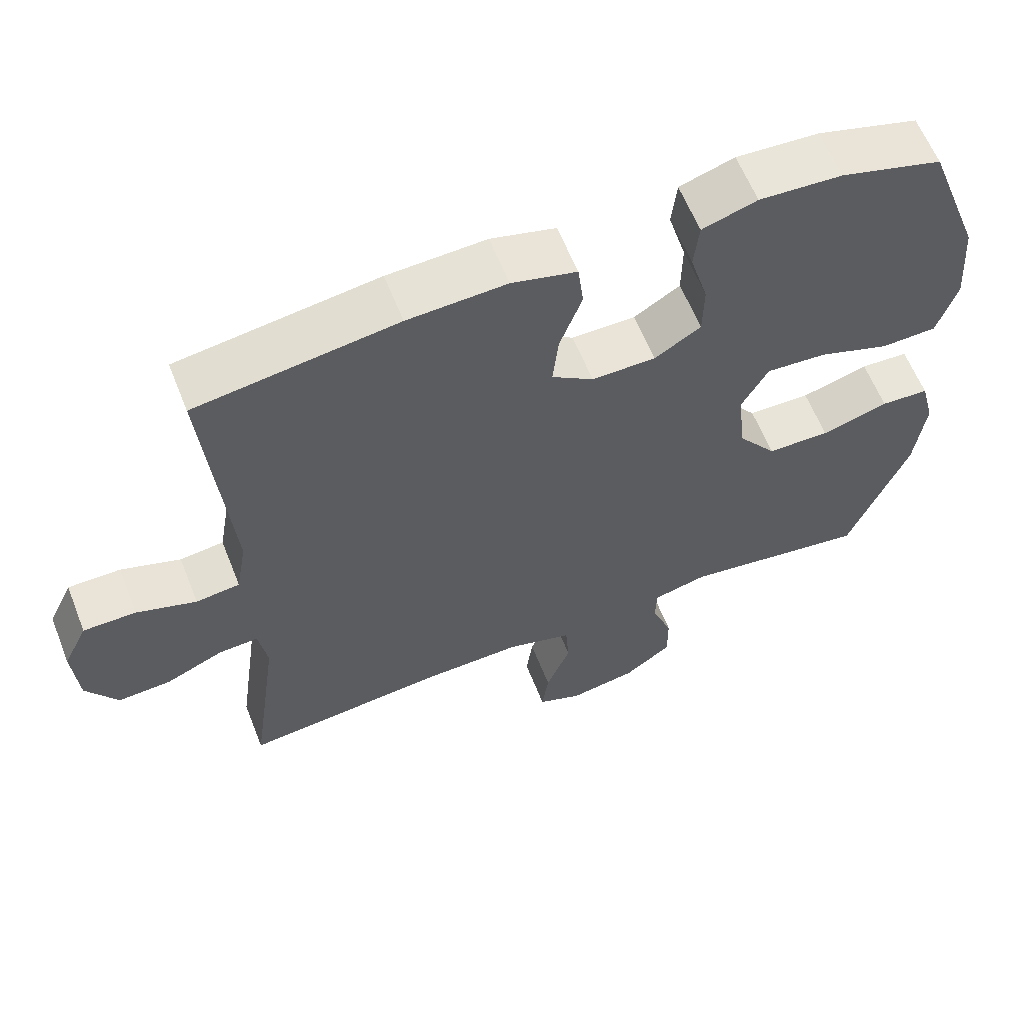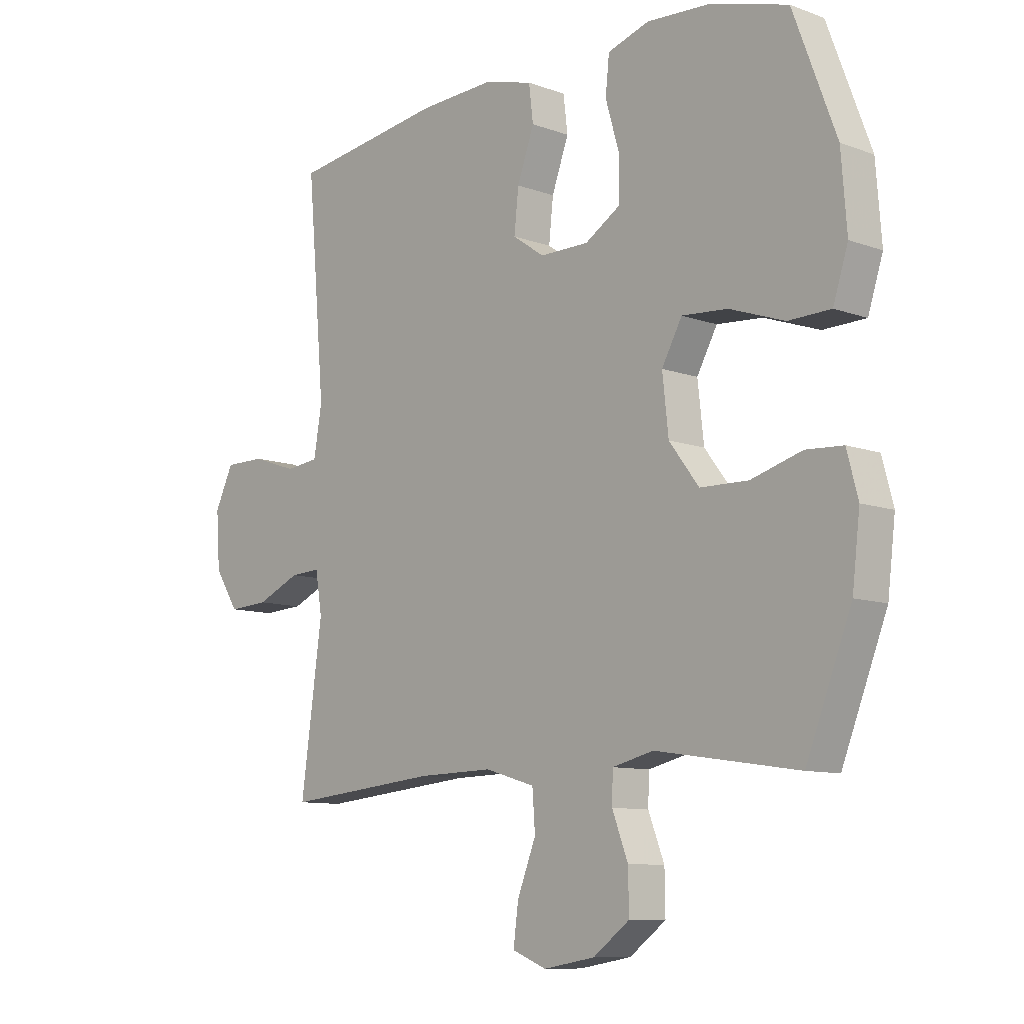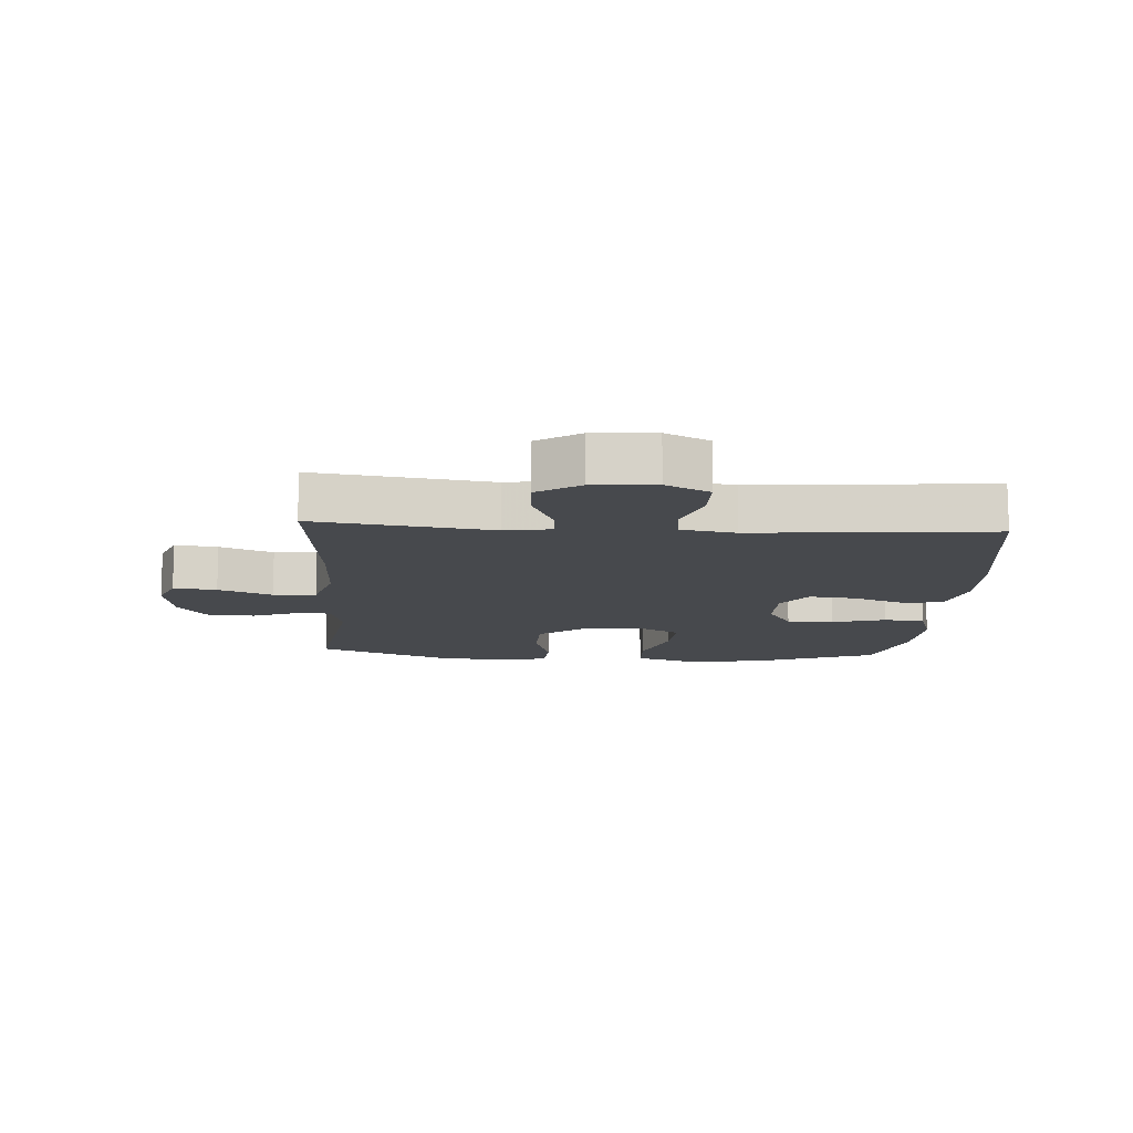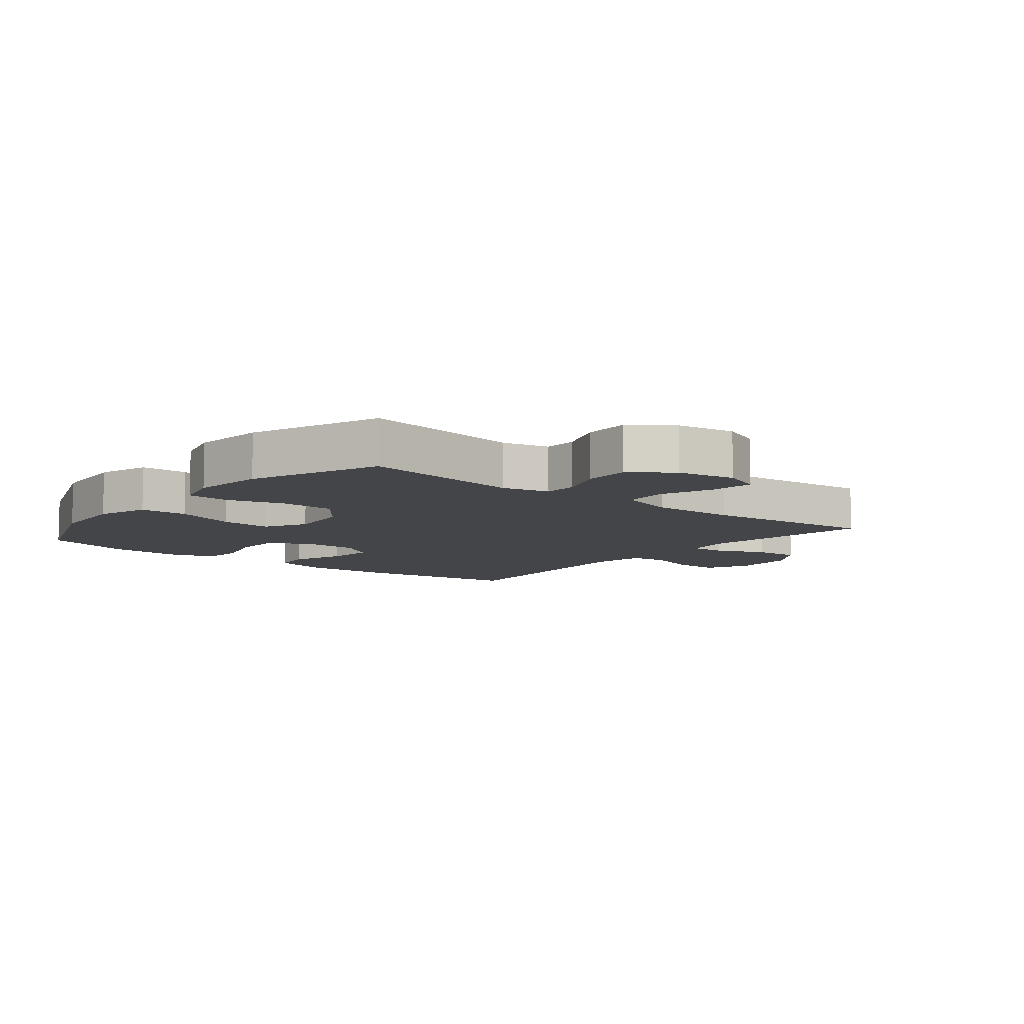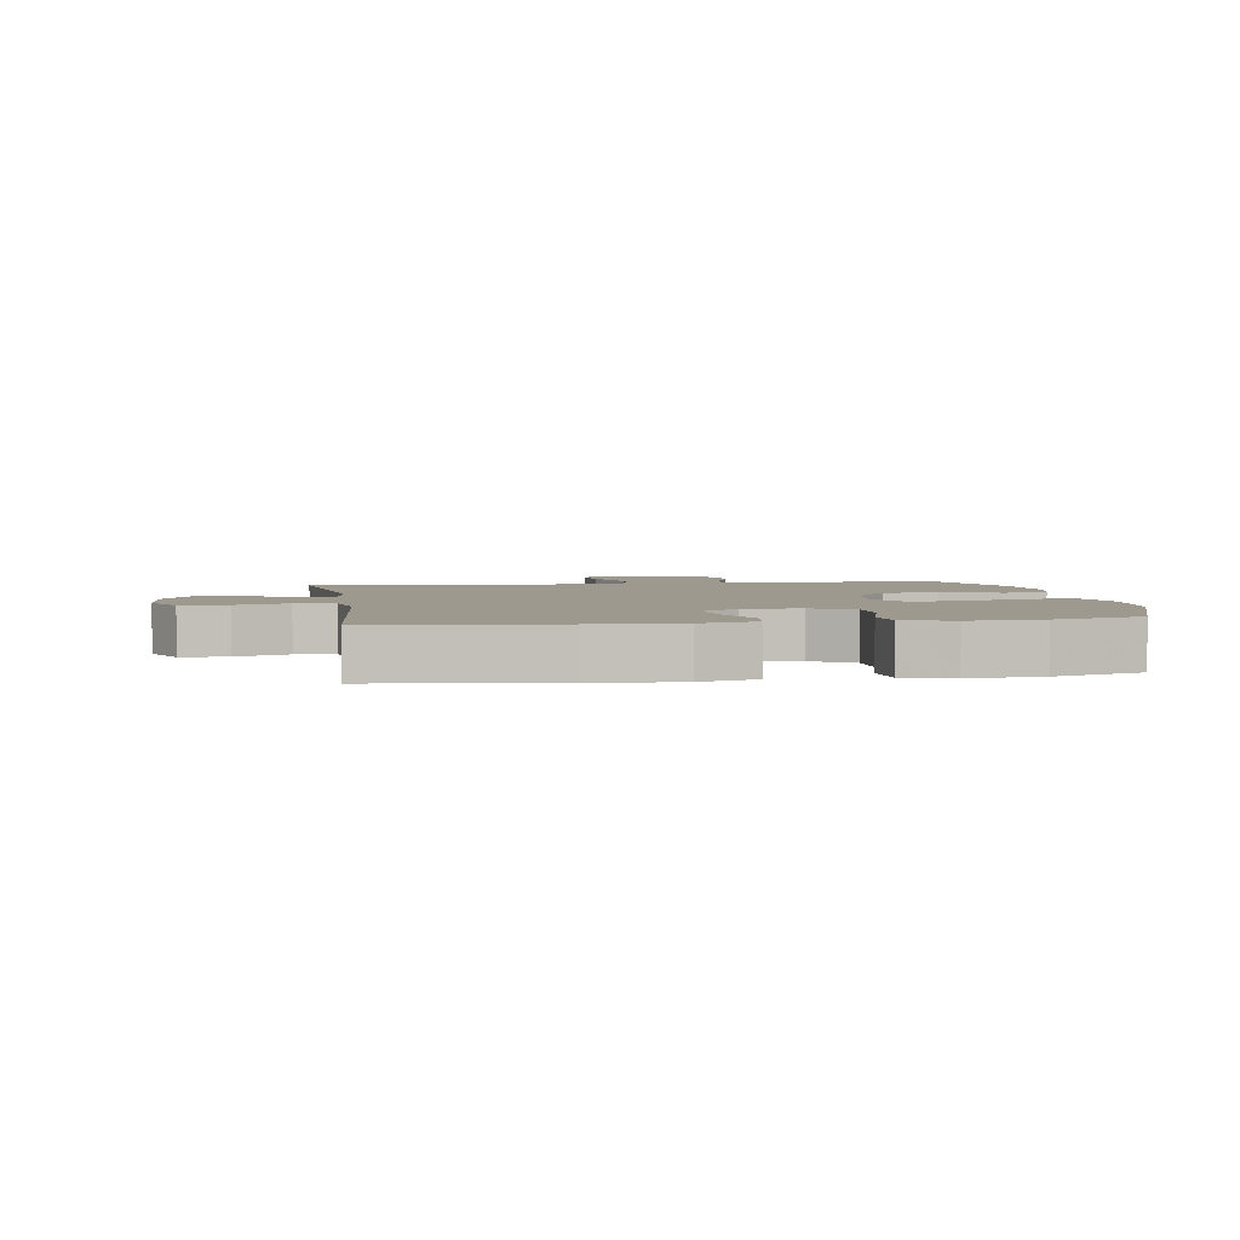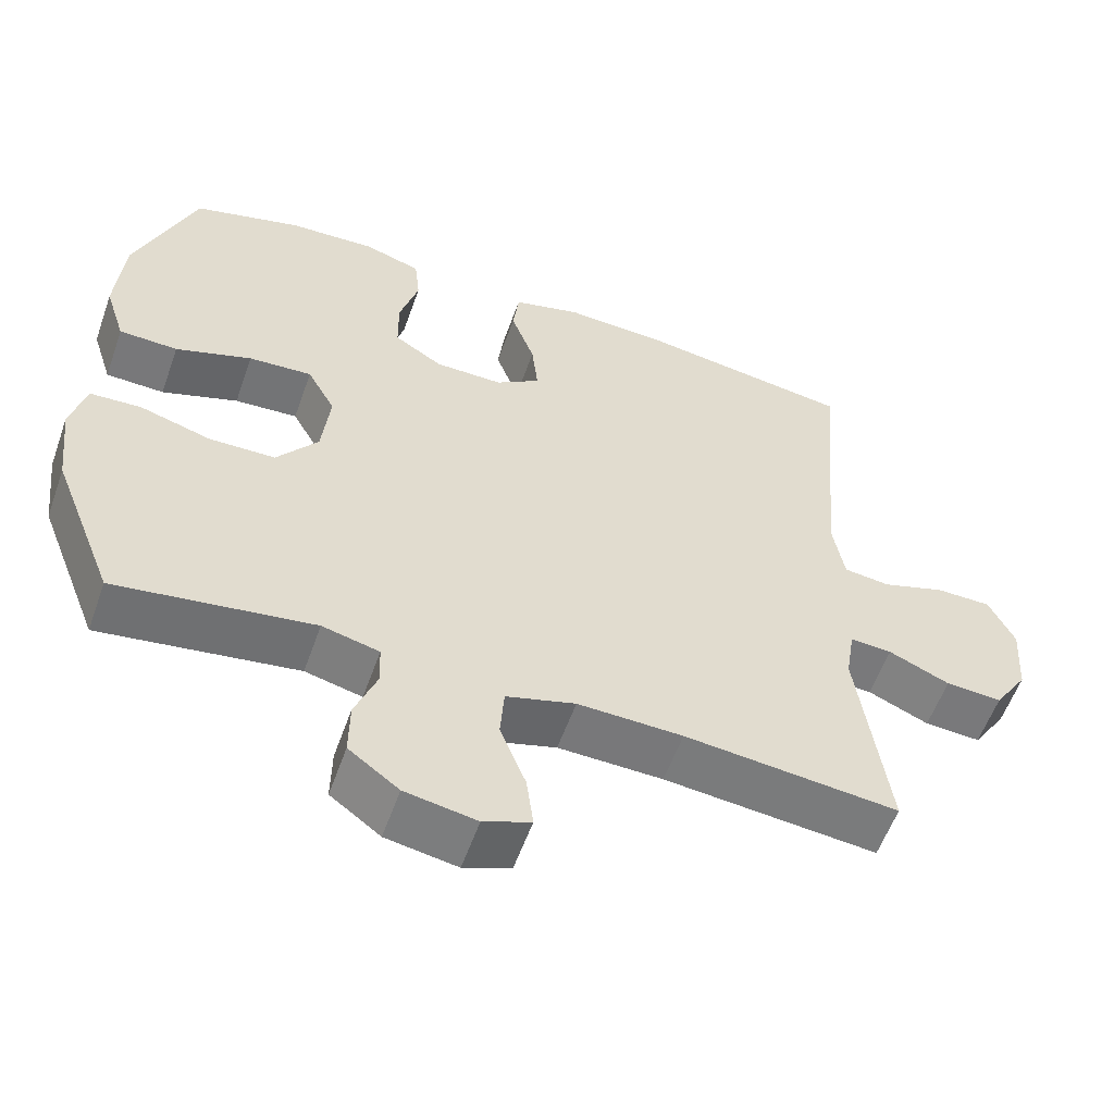
<metadata>
{"format":"obj","ext":"obj","renderer":"f3d","projection":"perspective","resolution":1024,"background":"white","views":[{"elev":61.2,"azim":-21.6,"up":"+Z"},{"elev":-9.7,"azim":46.8,"up":"+Z"},{"elev":-12.3,"azim":-93.7,"up":"+Y"},{"elev":-8.6,"azim":141.1,"up":"+Y"},{"elev":3.5,"azim":-9.3,"up":"+Y"},{"elev":-57.2,"azim":160.5,"up":"+Z"}]}
</metadata>
<code>
v -0.5 0.07 -0.5
v -0.461 0.07 -0.217
v -0.473 0.07 -0.143
v -0.528 0.07 -0.146
v -0.608 0.07 -0.181
v -0.682 0.07 -0.185
v -0.726 0.07 -0.117
v -0.733 0.07 -0.017
v -0.699 0.07 0.053
v -0.626 0.07 0.053
v -0.543 0.07 0.025
v -0.482 0.07 0.032
v -0.467 0.07 0.119
v -0.5 0.07 0.5
v -0.222 0.07 0.539
v -0.085 0.07 0.545
v 0.005 0.07 0.521
v 0.013 0.07 0.456
v -0.018 0.07 0.371
v -0.026 0.07 0.296
v 0.032 0.07 0.256
v 0.121 0.07 0.256
v 0.185 0.07 0.296
v 0.186 0.07 0.372
v 0.161 0.07 0.458
v 0.168 0.07 0.524
v 0.244 0.07 0.548
v 0.359 0.07 0.541
v 0.5 0.07 0.5
v 0.578 0.07 0.293
v 0.588 0.07 0.163
v 0.561 0.07 0.079
v 0.484 0.07 0.077
v 0.384 0.07 0.112
v 0.301 0.07 0.118
v 0.264 0.07 0.051
v 0.275 0.07 -0.049
v 0.329 0.07 -0.12
v 0.416 0.07 -0.122
v 0.509 0.07 -0.095
v 0.576 0.07 -0.099
v 0.596 0.07 -0.175
v 0.582 0.07 -0.292
v 0.5 0.07 -0.5
v 0.241 0.07 -0.461
v 0.166 0.07 -0.479
v 0.164 0.07 -0.533
v 0.193 0.07 -0.608
v 0.194 0.07 -0.681
v 0.128 0.07 -0.73
v 0.034 0.07 -0.746
v -0.028 0.07 -0.721
v -0.019 0.07 -0.652
v 0.015 0.07 -0.566
v 0.01 0.07 -0.497
v -0.081 0.07 -0.47
v -0.219 0.07 -0.473
v -0.5 0 -0.5
v -0.461 0 -0.217
v -0.473 0 -0.143
v -0.528 0 -0.146
v -0.608 0 -0.181
v -0.682 0 -0.185
v -0.726 0 -0.117
v -0.733 0 -0.017
v -0.699 0 0.053
v -0.626 0 0.053
v -0.543 0 0.025
v -0.482 0 0.032
v -0.467 0 0.119
v -0.5 0 0.5
v -0.222 0 0.539
v -0.085 0 0.545
v 0.005 0 0.521
v 0.013 0 0.456
v -0.018 0 0.371
v -0.026 0 0.296
v 0.032 0 0.256
v 0.121 0 0.256
v 0.185 0 0.296
v 0.186 0 0.372
v 0.161 0 0.458
v 0.168 0 0.524
v 0.244 0 0.548
v 0.359 0 0.541
v 0.5 0 0.5
v 0.578 0 0.293
v 0.588 0 0.163
v 0.561 0 0.079
v 0.484 0 0.077
v 0.384 0 0.112
v 0.301 0 0.118
v 0.264 0 0.051
v 0.275 0 -0.049
v 0.329 0 -0.12
v 0.416 0 -0.122
v 0.509 0 -0.095
v 0.576 0 -0.099
v 0.596 0 -0.175
v 0.582 0 -0.292
v 0.5 0 -0.5
v 0.241 0 -0.461
v 0.166 0 -0.479
v 0.164 0 -0.533
v 0.193 0 -0.608
v 0.194 0 -0.681
v 0.128 0 -0.73
v 0.034 0 -0.746
v -0.028 0 -0.721
v -0.019 0 -0.652
v 0.015 0 -0.566
v 0.01 0 -0.497
v -0.081 0 -0.47
v -0.219 0 -0.473
f 52 53 54
f 51 52 54
f 50 51 54
f 49 50 54
f 48 49 54
f 47 48 54
f 46 47 54 55
f 45 46 55 56
f 43 44 45
f 42 43 45
f 41 42 45
f 40 41 45
f 39 40 45
f 45 56 57
f 39 45 57
f 38 39 57
f 32 33 34
f 31 32 34
f 30 31 34
f 29 30 34
f 28 29 34
f 27 28 34
f 26 27 34
f 25 26 34
f 24 25 34
f 23 24 34 35
f 22 23 35 36
f 17 18 19
f 16 17 19
f 15 16 19
f 14 15 19
f 13 14 19
f 12 13 19 20
f 9 10 11
f 8 9 11
f 7 8 11
f 6 7 11
f 5 6 11
f 4 5 11
f 3 4 11 12
f 12 20 21
f 3 12 21
f 2 3 21
f 1 2 21
f 57 1 21
f 38 57 21
f 37 38 21
f 21 22 36 37
f 111 110 109
f 111 109 108
f 111 108 107
f 111 107 106
f 111 106 105
f 111 105 104
f 112 111 104 103
f 113 112 103 102
f 102 101 100
f 102 100 99
f 102 99 98
f 102 98 97
f 102 97 96
f 114 113 102
f 114 102 96
f 114 96 95
f 91 90 89
f 91 89 88
f 91 88 87
f 91 87 86
f 91 86 85
f 91 85 84
f 91 84 83
f 91 83 82
f 91 82 81
f 92 91 81 80
f 93 92 80 79
f 76 75 74
f 76 74 73
f 76 73 72
f 76 72 71
f 76 71 70
f 77 76 70 69
f 68 67 66
f 68 66 65
f 68 65 64
f 68 64 63
f 68 63 62
f 68 62 61
f 69 68 61 60
f 78 77 69
f 78 69 60
f 78 60 59
f 78 59 58
f 78 58 114
f 78 114 95
f 78 95 94
f 94 93 79 78
f 1 58 59 2
f 2 59 60 3
f 3 60 61 4
f 4 61 62 5
f 5 62 63 6
f 6 63 64 7
f 7 64 65 8
f 8 65 66 9
f 9 66 67 10
f 10 67 68 11
f 11 68 69 12
f 12 69 70 13
f 13 70 71 14
f 14 71 72 15
f 15 72 73 16
f 16 73 74 17
f 17 74 75 18
f 18 75 76 19
f 19 76 77 20
f 20 77 78 21
f 21 78 79 22
f 22 79 80 23
f 23 80 81 24
f 24 81 82 25
f 25 82 83 26
f 26 83 84 27
f 27 84 85 28
f 28 85 86 29
f 29 86 87 30
f 30 87 88 31
f 31 88 89 32
f 32 89 90 33
f 33 90 91 34
f 34 91 92 35
f 35 92 93 36
f 36 93 94 37
f 37 94 95 38
f 38 95 96 39
f 39 96 97 40
f 40 97 98 41
f 41 98 99 42
f 42 99 100 43
f 43 100 101 44
f 44 101 102 45
f 45 102 103 46
f 46 103 104 47
f 47 104 105 48
f 48 105 106 49
f 49 106 107 50
f 50 107 108 51
f 51 108 109 52
f 52 109 110 53
f 53 110 111 54
f 54 111 112 55
f 55 112 113 56
f 56 113 114 57
f 57 114 58 1

</code>
